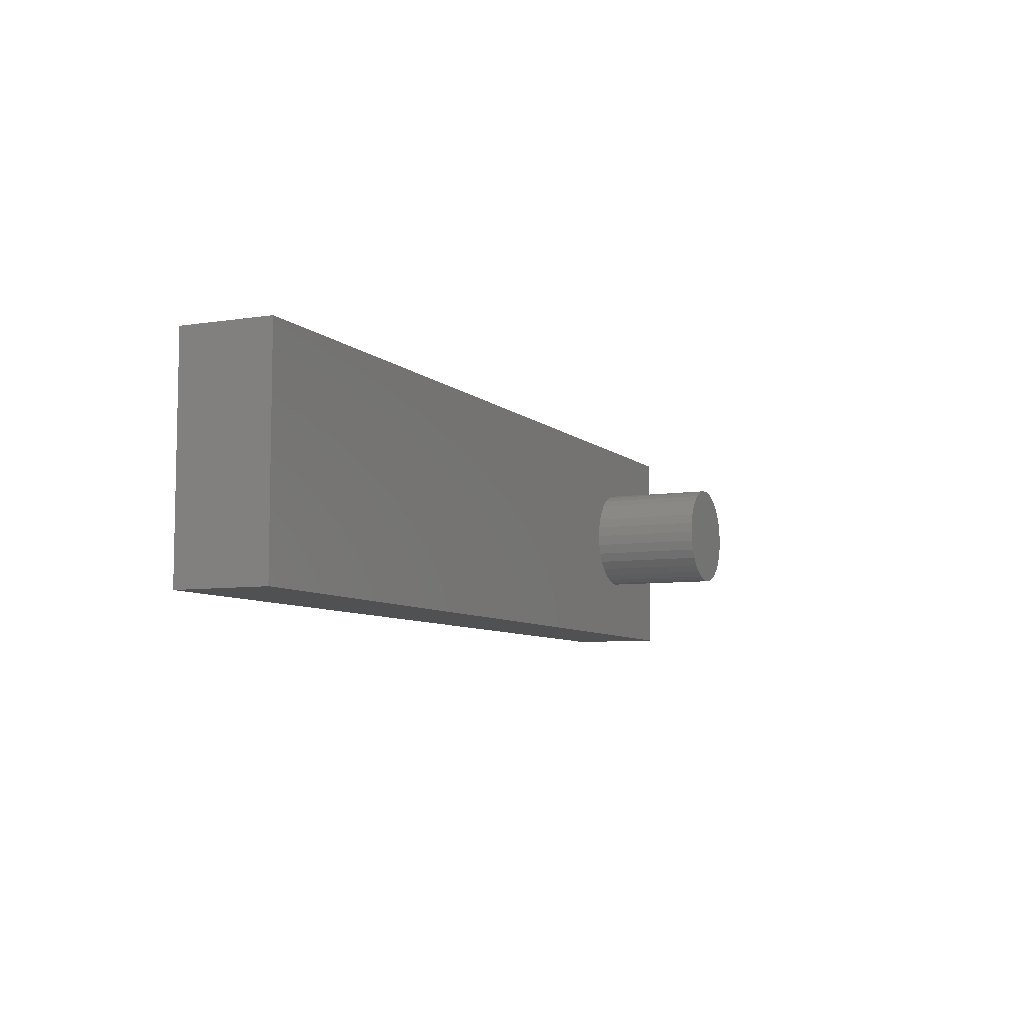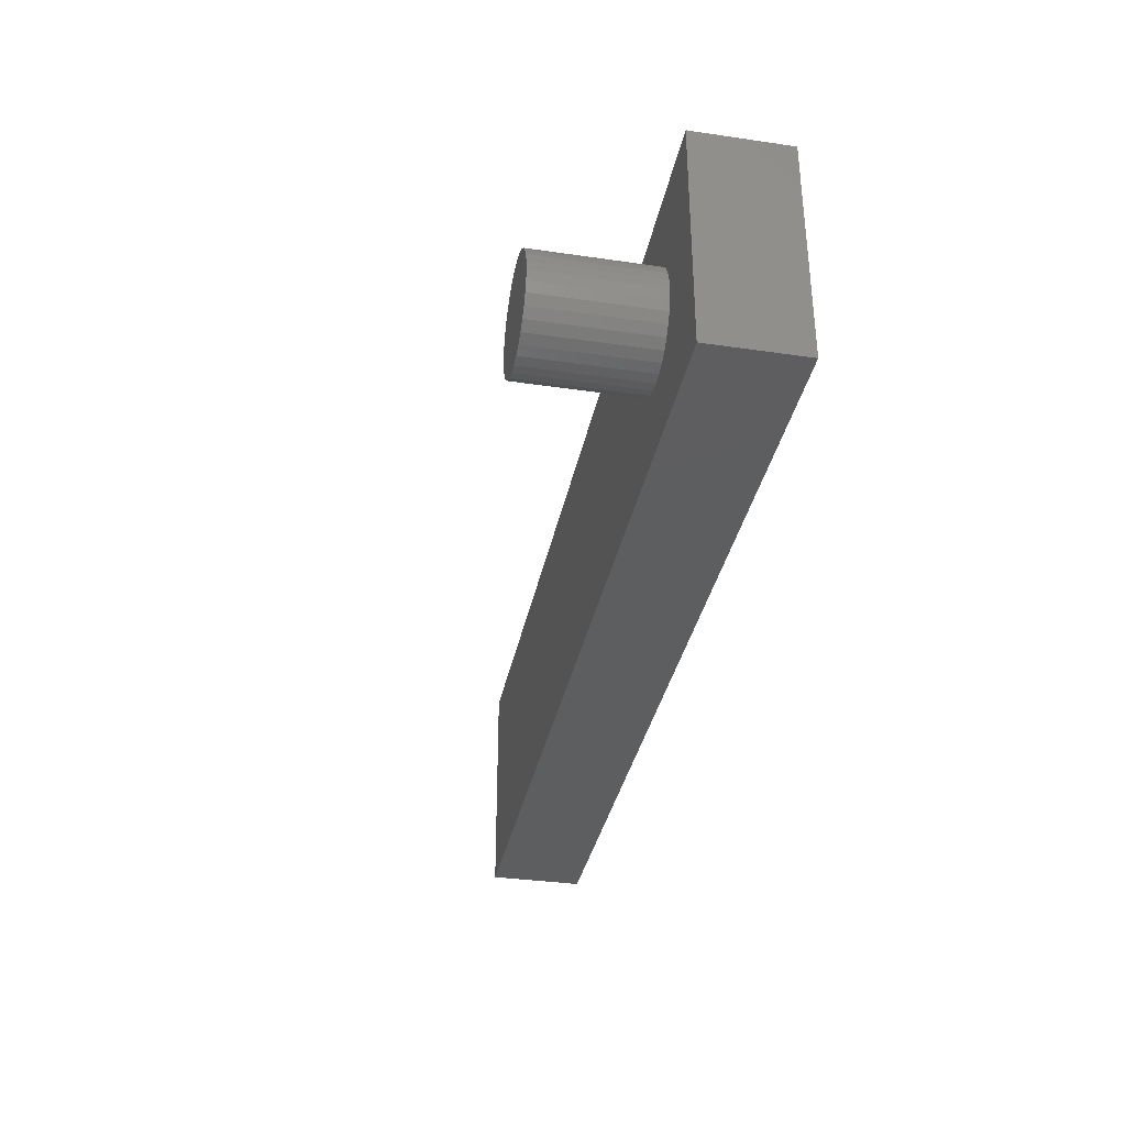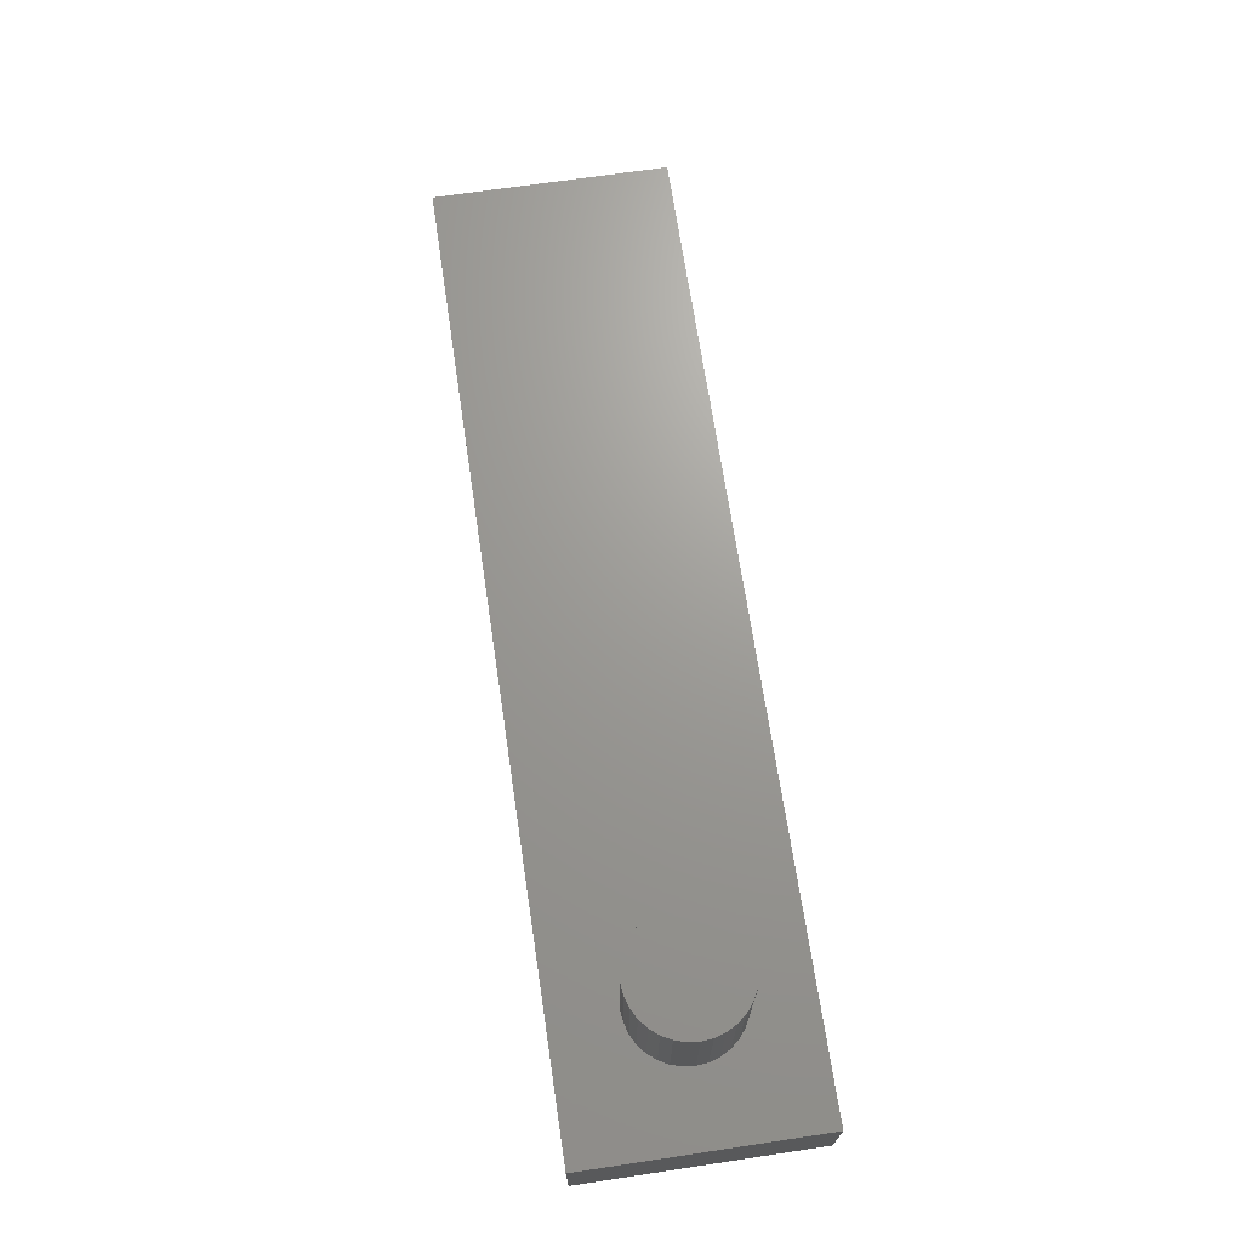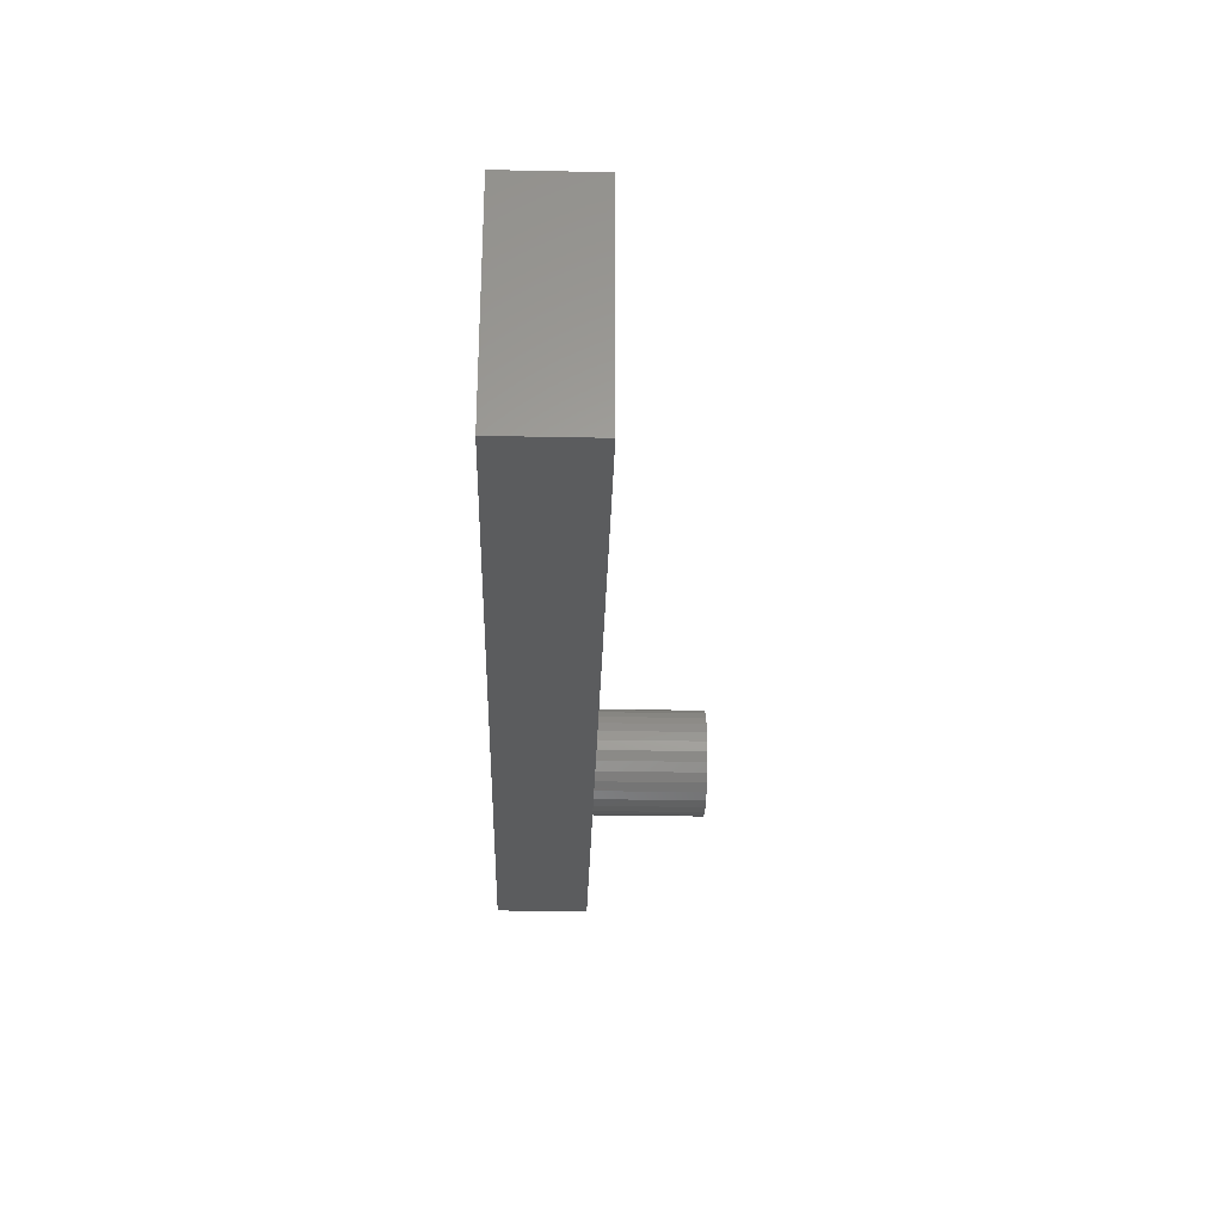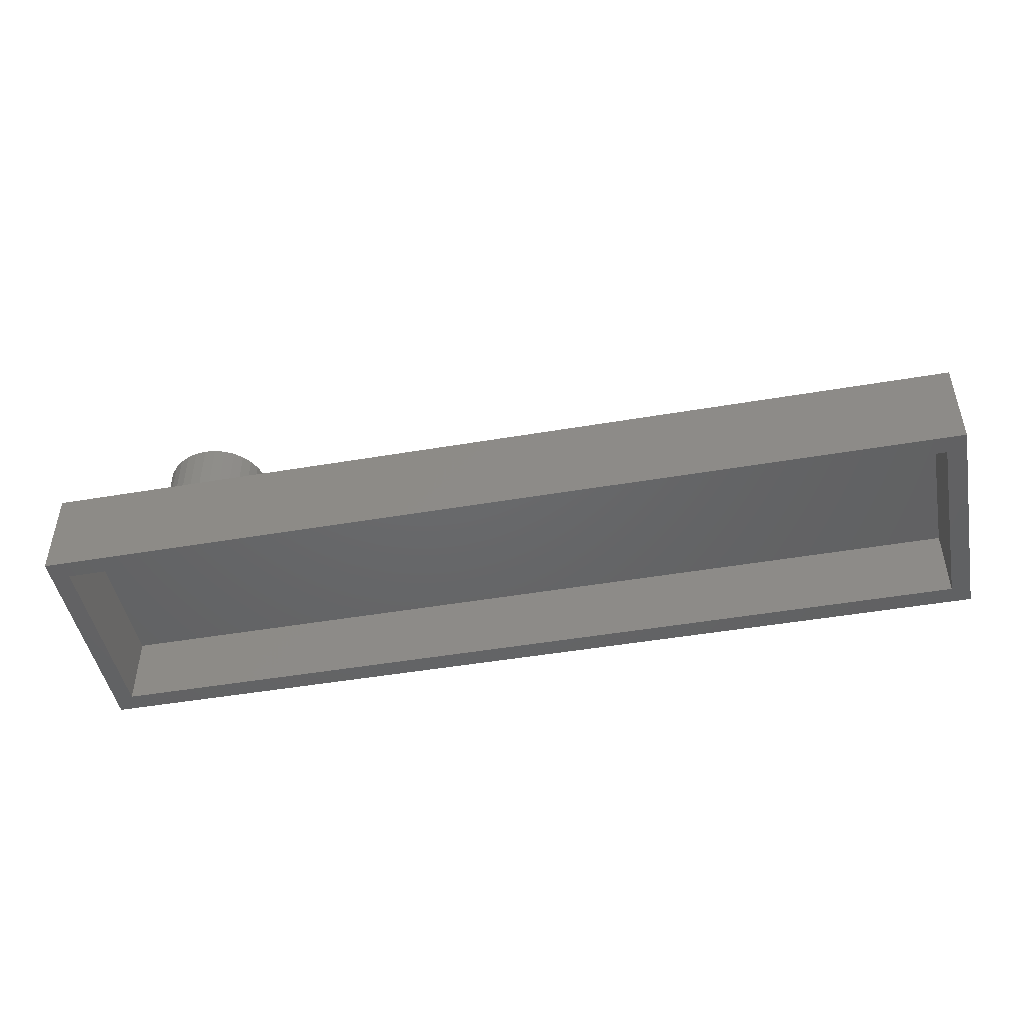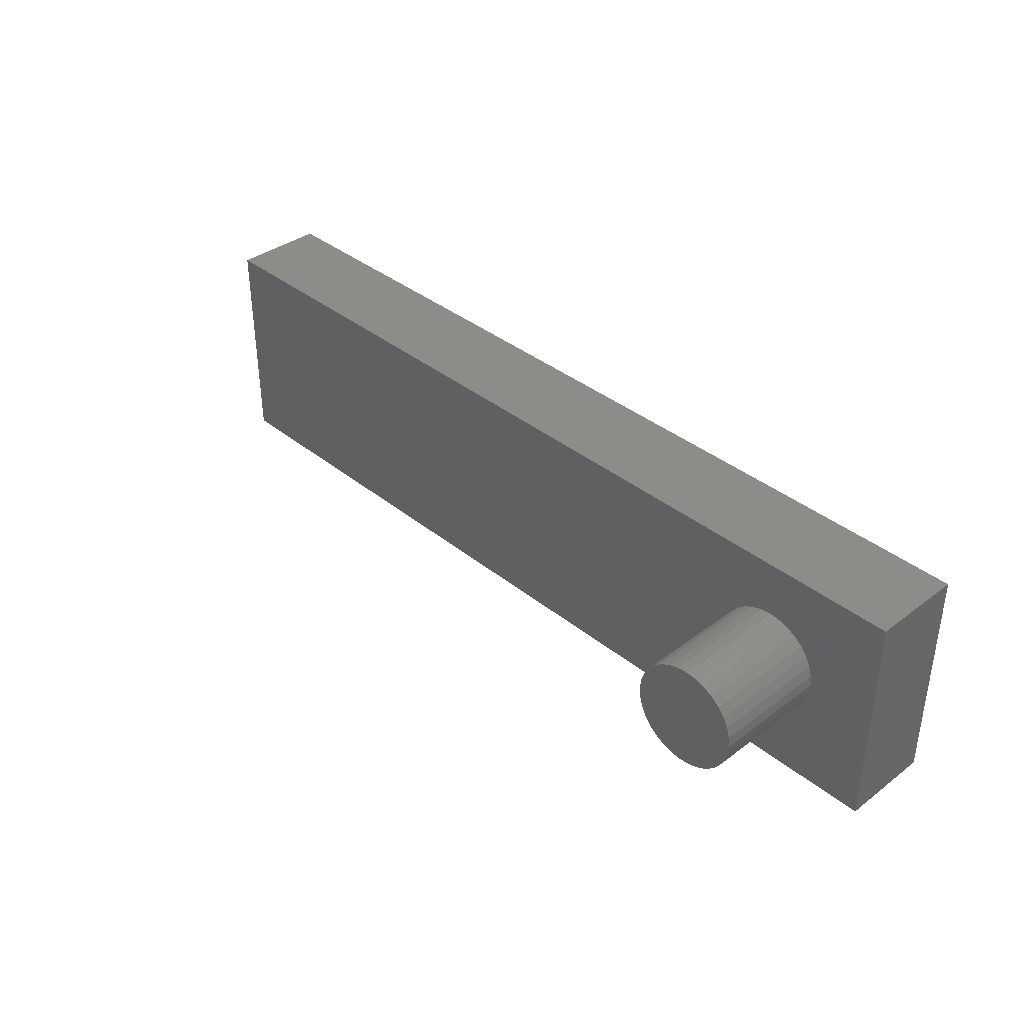
<metadata>
{"format":"stl","ext":"stl","renderer":"f3d","projection":"perspective","resolution":1024,"background":"white","views":[{"elev":-7.2,"azim":-65.7,"up":"+Y"},{"elev":-34.9,"azim":79.0,"up":"+Y"},{"elev":69.2,"azim":81.5,"up":"+Z"},{"elev":-28.1,"azim":-91.8,"up":"+Y"},{"elev":-46.8,"azim":-169.0,"up":"+Z"},{"elev":37.3,"azim":46.0,"up":"+Y"}]}
</metadata>
<code>
# stl→obj: 80 verts, 156 faces
v 0.4688 1.112e-17 0.1562
v 0.4688 1.112e-17 0.3516
v 0.4705 0.01771 0.1562
v 0.4705 0.01771 0.3516
v 0.4757 0.03474 0.1562
v 0.4757 0.03474 0.3516
v 0.4841 0.05044 0.1562
v 0.4841 0.05044 0.3516
v 0.4953 0.0642 0.1562
v 0.4953 0.0642 0.3516
v 0.5091 0.07549 0.1562
v 0.5091 0.07549 0.3516
v 0.5248 0.08388 0.1562
v 0.5248 0.08388 0.3516
v 0.5418 0.08904 0.1562
v 0.5418 0.08904 0.3516
v 0.5595 0.09079 0.1562
v 0.5595 0.09079 0.3516
v 0.5773 0.08904 0.1562
v 0.5773 0.08904 0.3516
v 0.5943 0.08388 0.1562
v 0.5943 0.08388 0.3516
v 0.61 0.07549 0.1562
v 0.61 0.07549 0.3516
v 0.6237 0.0642 0.1562
v 0.6237 0.0642 0.3516
v 0.635 0.05044 0.1562
v 0.635 0.05044 0.3516
v 0.6434 0.03474 0.1562
v 0.6434 0.03474 0.3516
v 0.6486 0.01771 0.1562
v 0.6486 0.01771 0.3516
v 0.6503 0 0.1562
v 0.6503 0 0.3516
v 0.6486 -0.01771 0.1562
v 0.6486 -0.01771 0.3516
v 0.6434 -0.03474 0.1562
v 0.6434 -0.03474 0.3516
v 0.635 -0.05044 0.1562
v 0.635 -0.05044 0.3516
v 0.6237 -0.0642 0.1562
v 0.6237 -0.0642 0.3516
v 0.61 -0.07549 0.1562
v 0.61 -0.07549 0.3516
v 0.5943 -0.08388 0.1562
v 0.5943 -0.08388 0.3516
v 0.5773 -0.08904 0.1562
v 0.5773 -0.08904 0.3516
v 0.5595 -0.09079 0.1562
v 0.5595 -0.09079 0.3516
v 0.5418 -0.08904 0.1562
v 0.5418 -0.08904 0.3516
v 0.5248 -0.08388 0.1562
v 0.5248 -0.08388 0.3516
v 0.5091 -0.07549 0.1562
v 0.5091 -0.07549 0.3516
v 0.4953 -0.0642 0.1562
v 0.4953 -0.0642 0.3516
v 0.4841 -0.05044 0.1562
v 0.4841 -0.05044 0.3516
v 0.4757 -0.03474 0.1562
v 0.4757 -0.03474 0.3516
v 0.4705 -0.01771 0.1562
v 0.4705 -0.01771 0.3516
v 0.7656 0.1833 0.1562
v -0.7656 0.1833 0.1562
v 0.7656 -0.1953 0.1562
v -0.7656 -0.1953 0.1562
v -0.7656 0.1833 0
v -0.7344 -0.1641 0
v -0.7656 -0.1953 0
v 0.7344 -0.1641 0
v 0.7656 -0.1953 0
v -0.7344 0.1521 0
v 0.7656 0.1833 0
v 0.7344 0.1521 0
v -0.7344 -0.1641 0.125
v 0.7344 -0.1641 0.125
v 0.7344 0.1521 0.125
v -0.7344 0.1521 0.125
f 1 2 3
f 3 2 4
f 3 4 5
f 5 4 6
f 5 6 7
f 7 6 8
f 7 8 9
f 9 8 10
f 9 10 11
f 11 10 12
f 11 12 13
f 13 12 14
f 13 14 15
f 15 14 16
f 15 16 17
f 17 16 18
f 17 18 19
f 19 18 20
f 19 20 21
f 21 20 22
f 21 22 23
f 23 22 24
f 23 24 25
f 25 24 26
f 25 26 27
f 27 26 28
f 27 28 29
f 29 28 30
f 29 30 31
f 31 30 32
f 31 32 33
f 33 32 34
f 33 34 35
f 35 34 36
f 35 36 37
f 37 36 38
f 37 38 39
f 39 38 40
f 39 40 41
f 41 40 42
f 41 42 43
f 43 42 44
f 43 44 45
f 45 44 46
f 45 46 47
f 47 46 48
f 47 48 49
f 49 48 50
f 49 50 51
f 51 50 52
f 51 52 53
f 53 52 54
f 53 54 55
f 55 54 56
f 55 56 57
f 57 56 58
f 57 58 59
f 59 58 60
f 59 60 61
f 61 60 62
f 61 62 63
f 63 62 64
f 63 64 1
f 1 64 2
f 65 66 13
f 65 13 15
f 65 15 17
f 65 17 19
f 65 19 21
f 65 21 23
f 65 23 25
f 65 25 27
f 65 27 29
f 65 29 31
f 65 31 33
f 65 33 67
f 68 53 55
f 68 55 57
f 68 57 59
f 68 59 61
f 68 61 63
f 68 63 1
f 68 1 66
f 67 33 35
f 67 35 37
f 67 37 39
f 67 39 41
f 67 41 43
f 67 43 45
f 67 45 47
f 67 47 49
f 67 49 51
f 67 51 53
f 67 53 68
f 66 1 3
f 66 3 5
f 66 5 7
f 66 7 9
f 66 9 11
f 66 11 13
f 16 20 18
f 20 16 14
f 20 14 22
f 22 14 12
f 22 12 24
f 24 12 10
f 24 10 26
f 42 56 44
f 44 56 54
f 44 54 46
f 46 54 52
f 46 52 48
f 48 52 50
f 26 10 28
f 28 10 8
f 28 8 30
f 30 8 6
f 30 6 32
f 32 6 4
f 32 4 34
f 34 4 2
f 34 2 36
f 36 2 64
f 36 64 38
f 38 64 62
f 38 62 40
f 40 62 60
f 40 60 42
f 42 60 58
f 42 58 56
f 69 70 71
f 71 70 72
f 71 72 73
f 70 69 74
f 74 69 75
f 74 75 76
f 76 75 73
f 76 73 72
f 77 78 70
f 70 78 72
f 78 79 72
f 72 79 76
f 79 80 76
f 76 80 74
f 80 77 74
f 74 77 70
f 68 71 67
f 67 71 73
f 67 73 65
f 65 73 75
f 65 75 66
f 66 75 69
f 66 69 68
f 68 69 71
f 80 79 77
f 77 79 78

</code>
